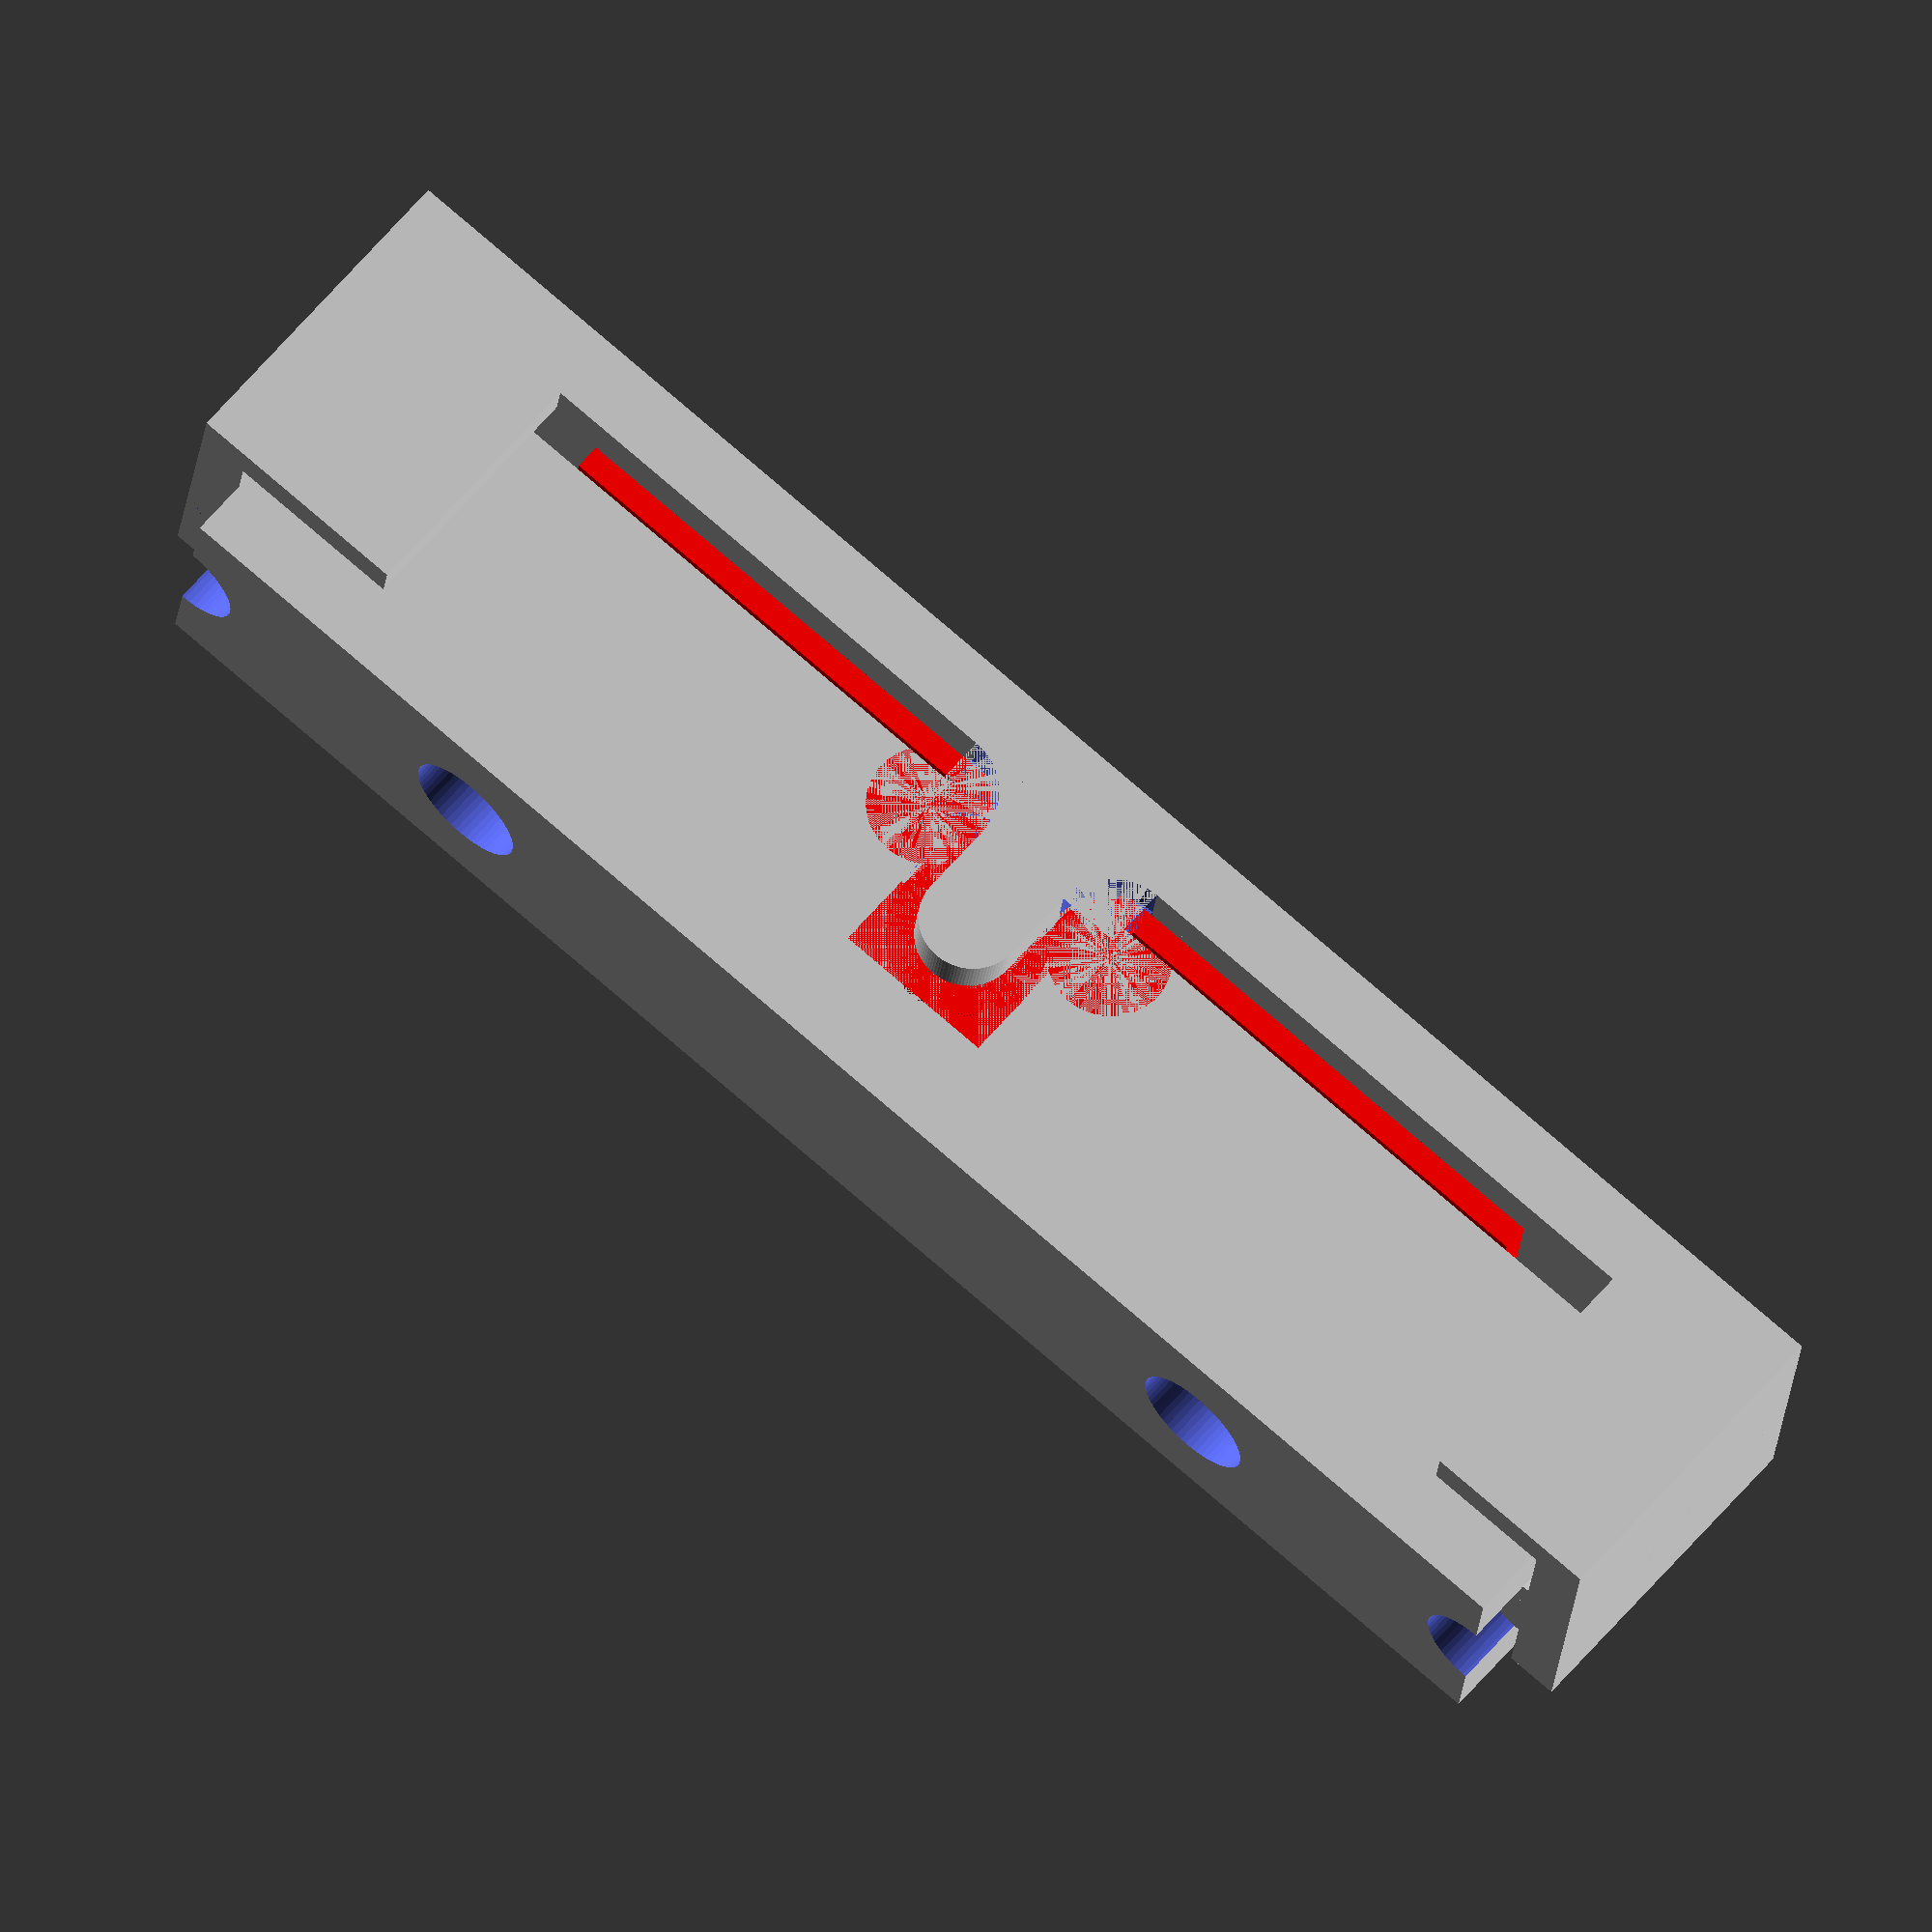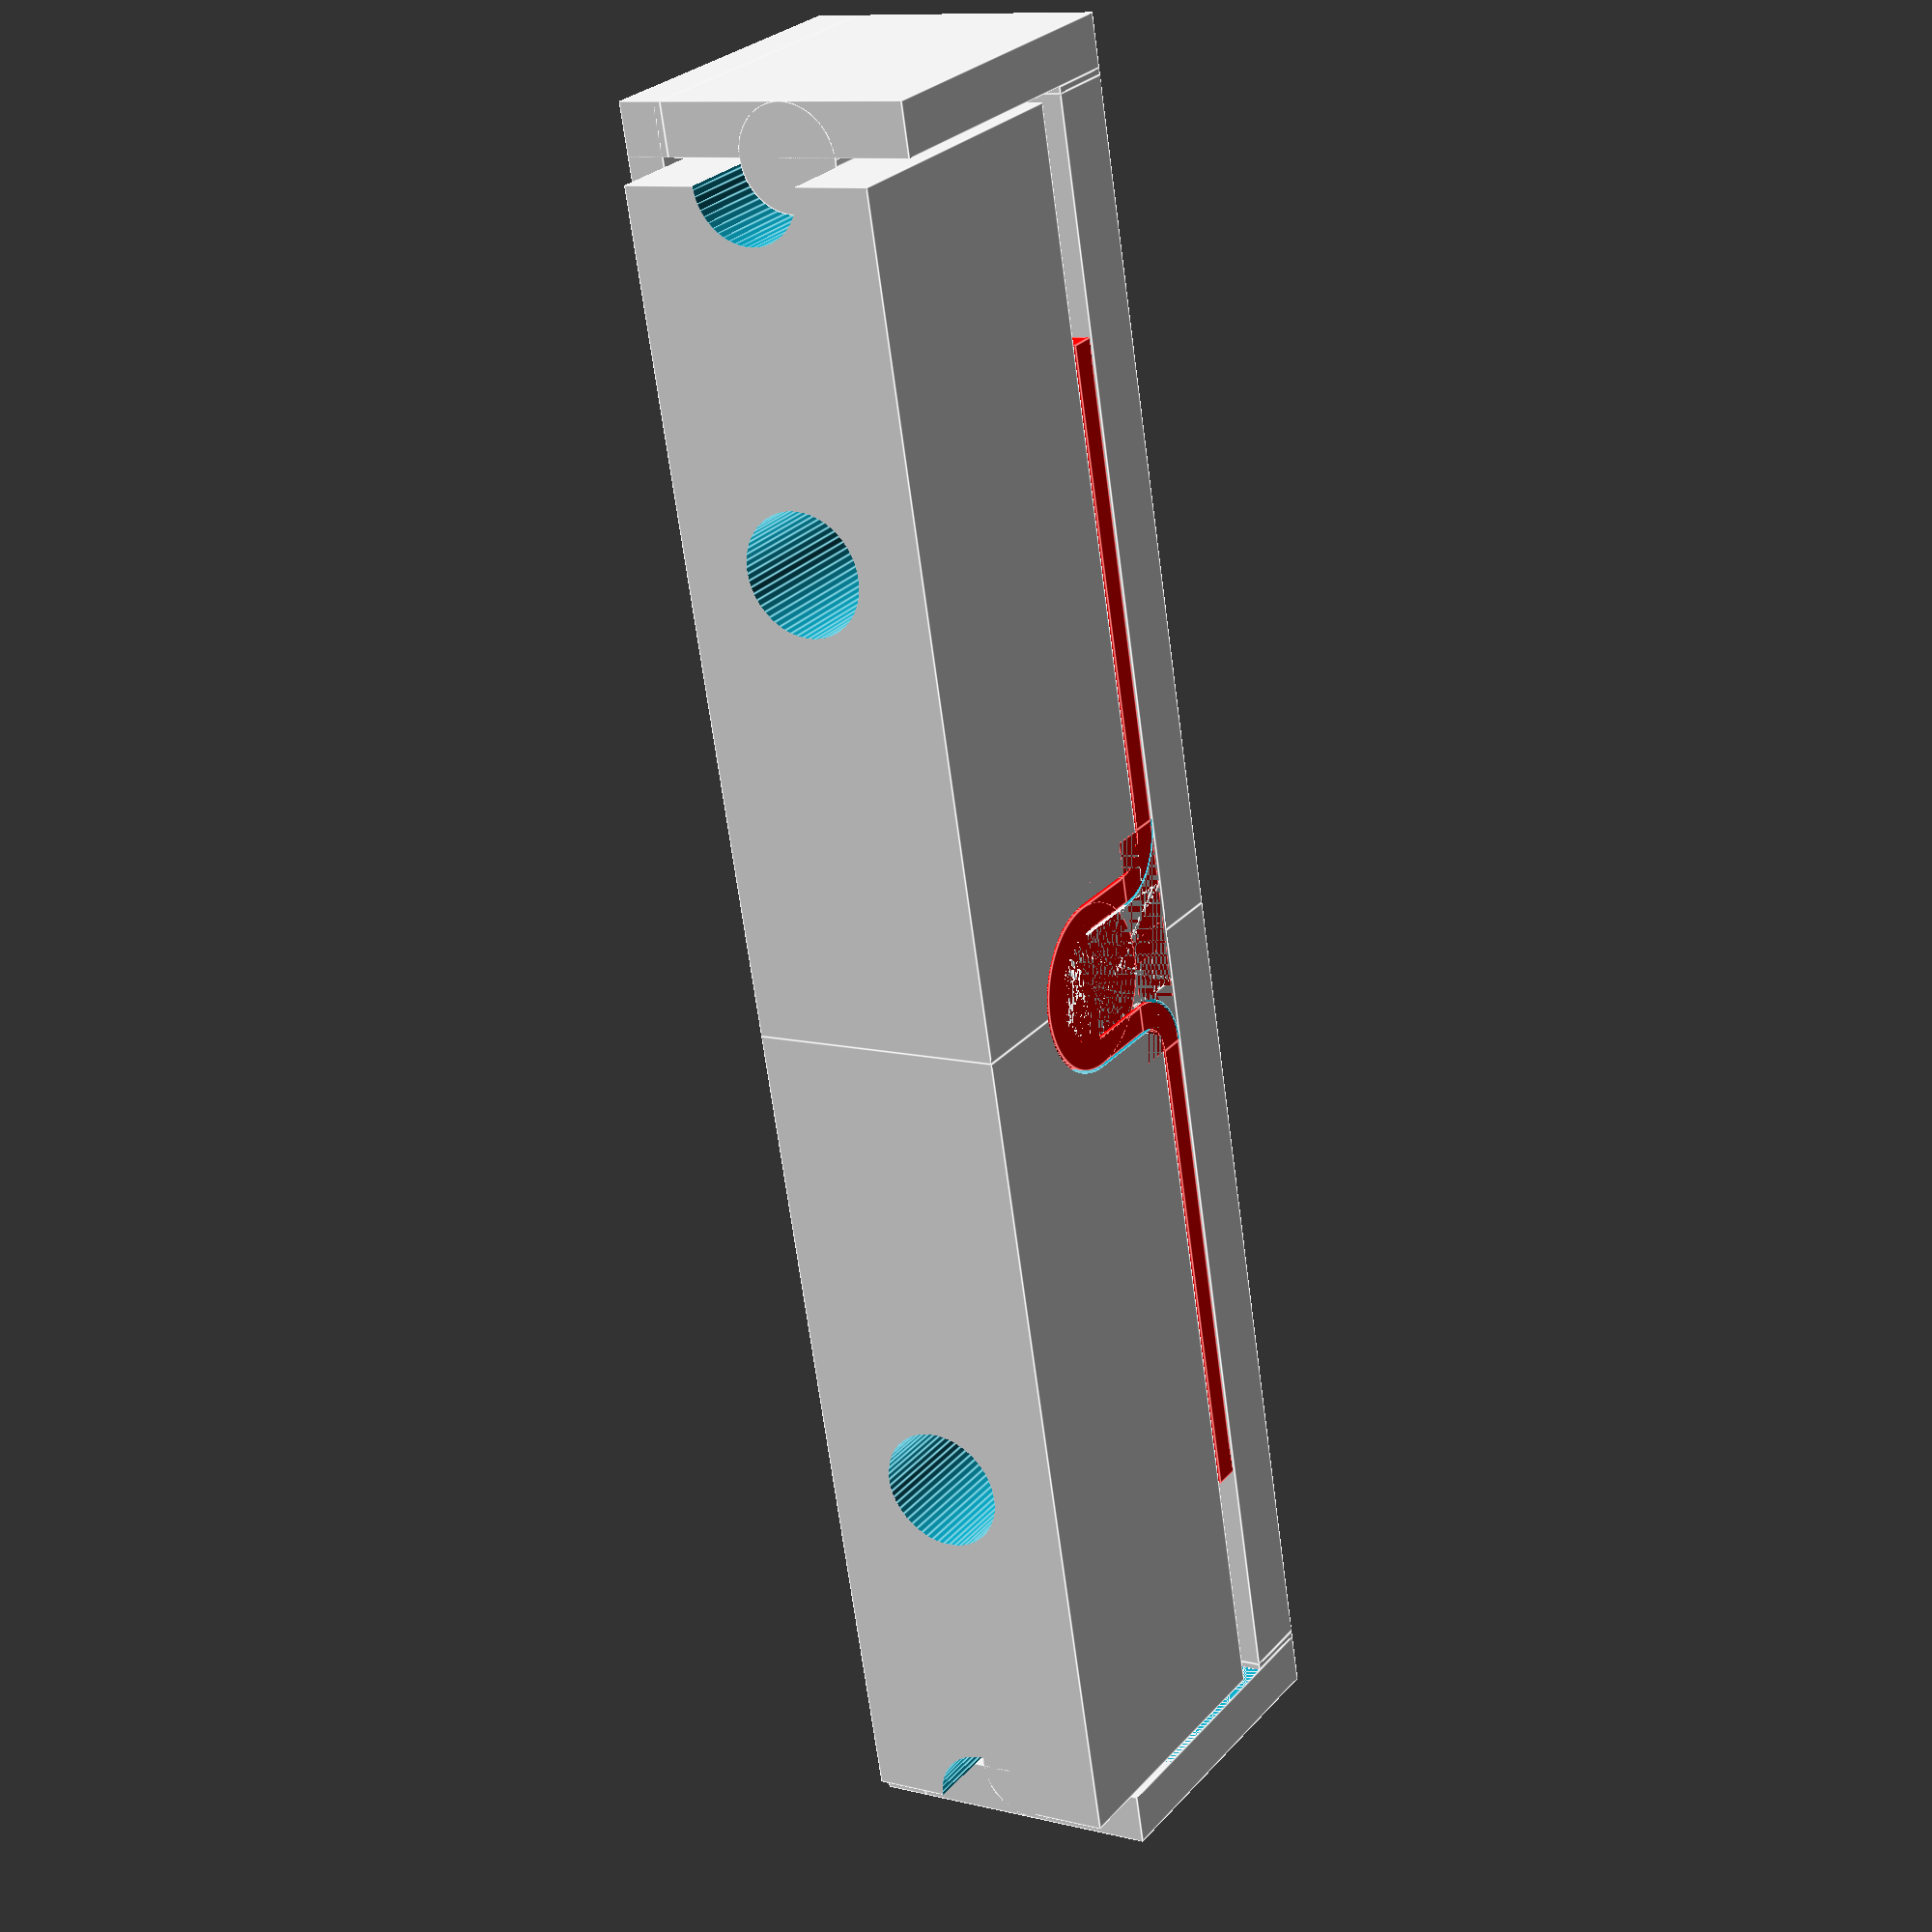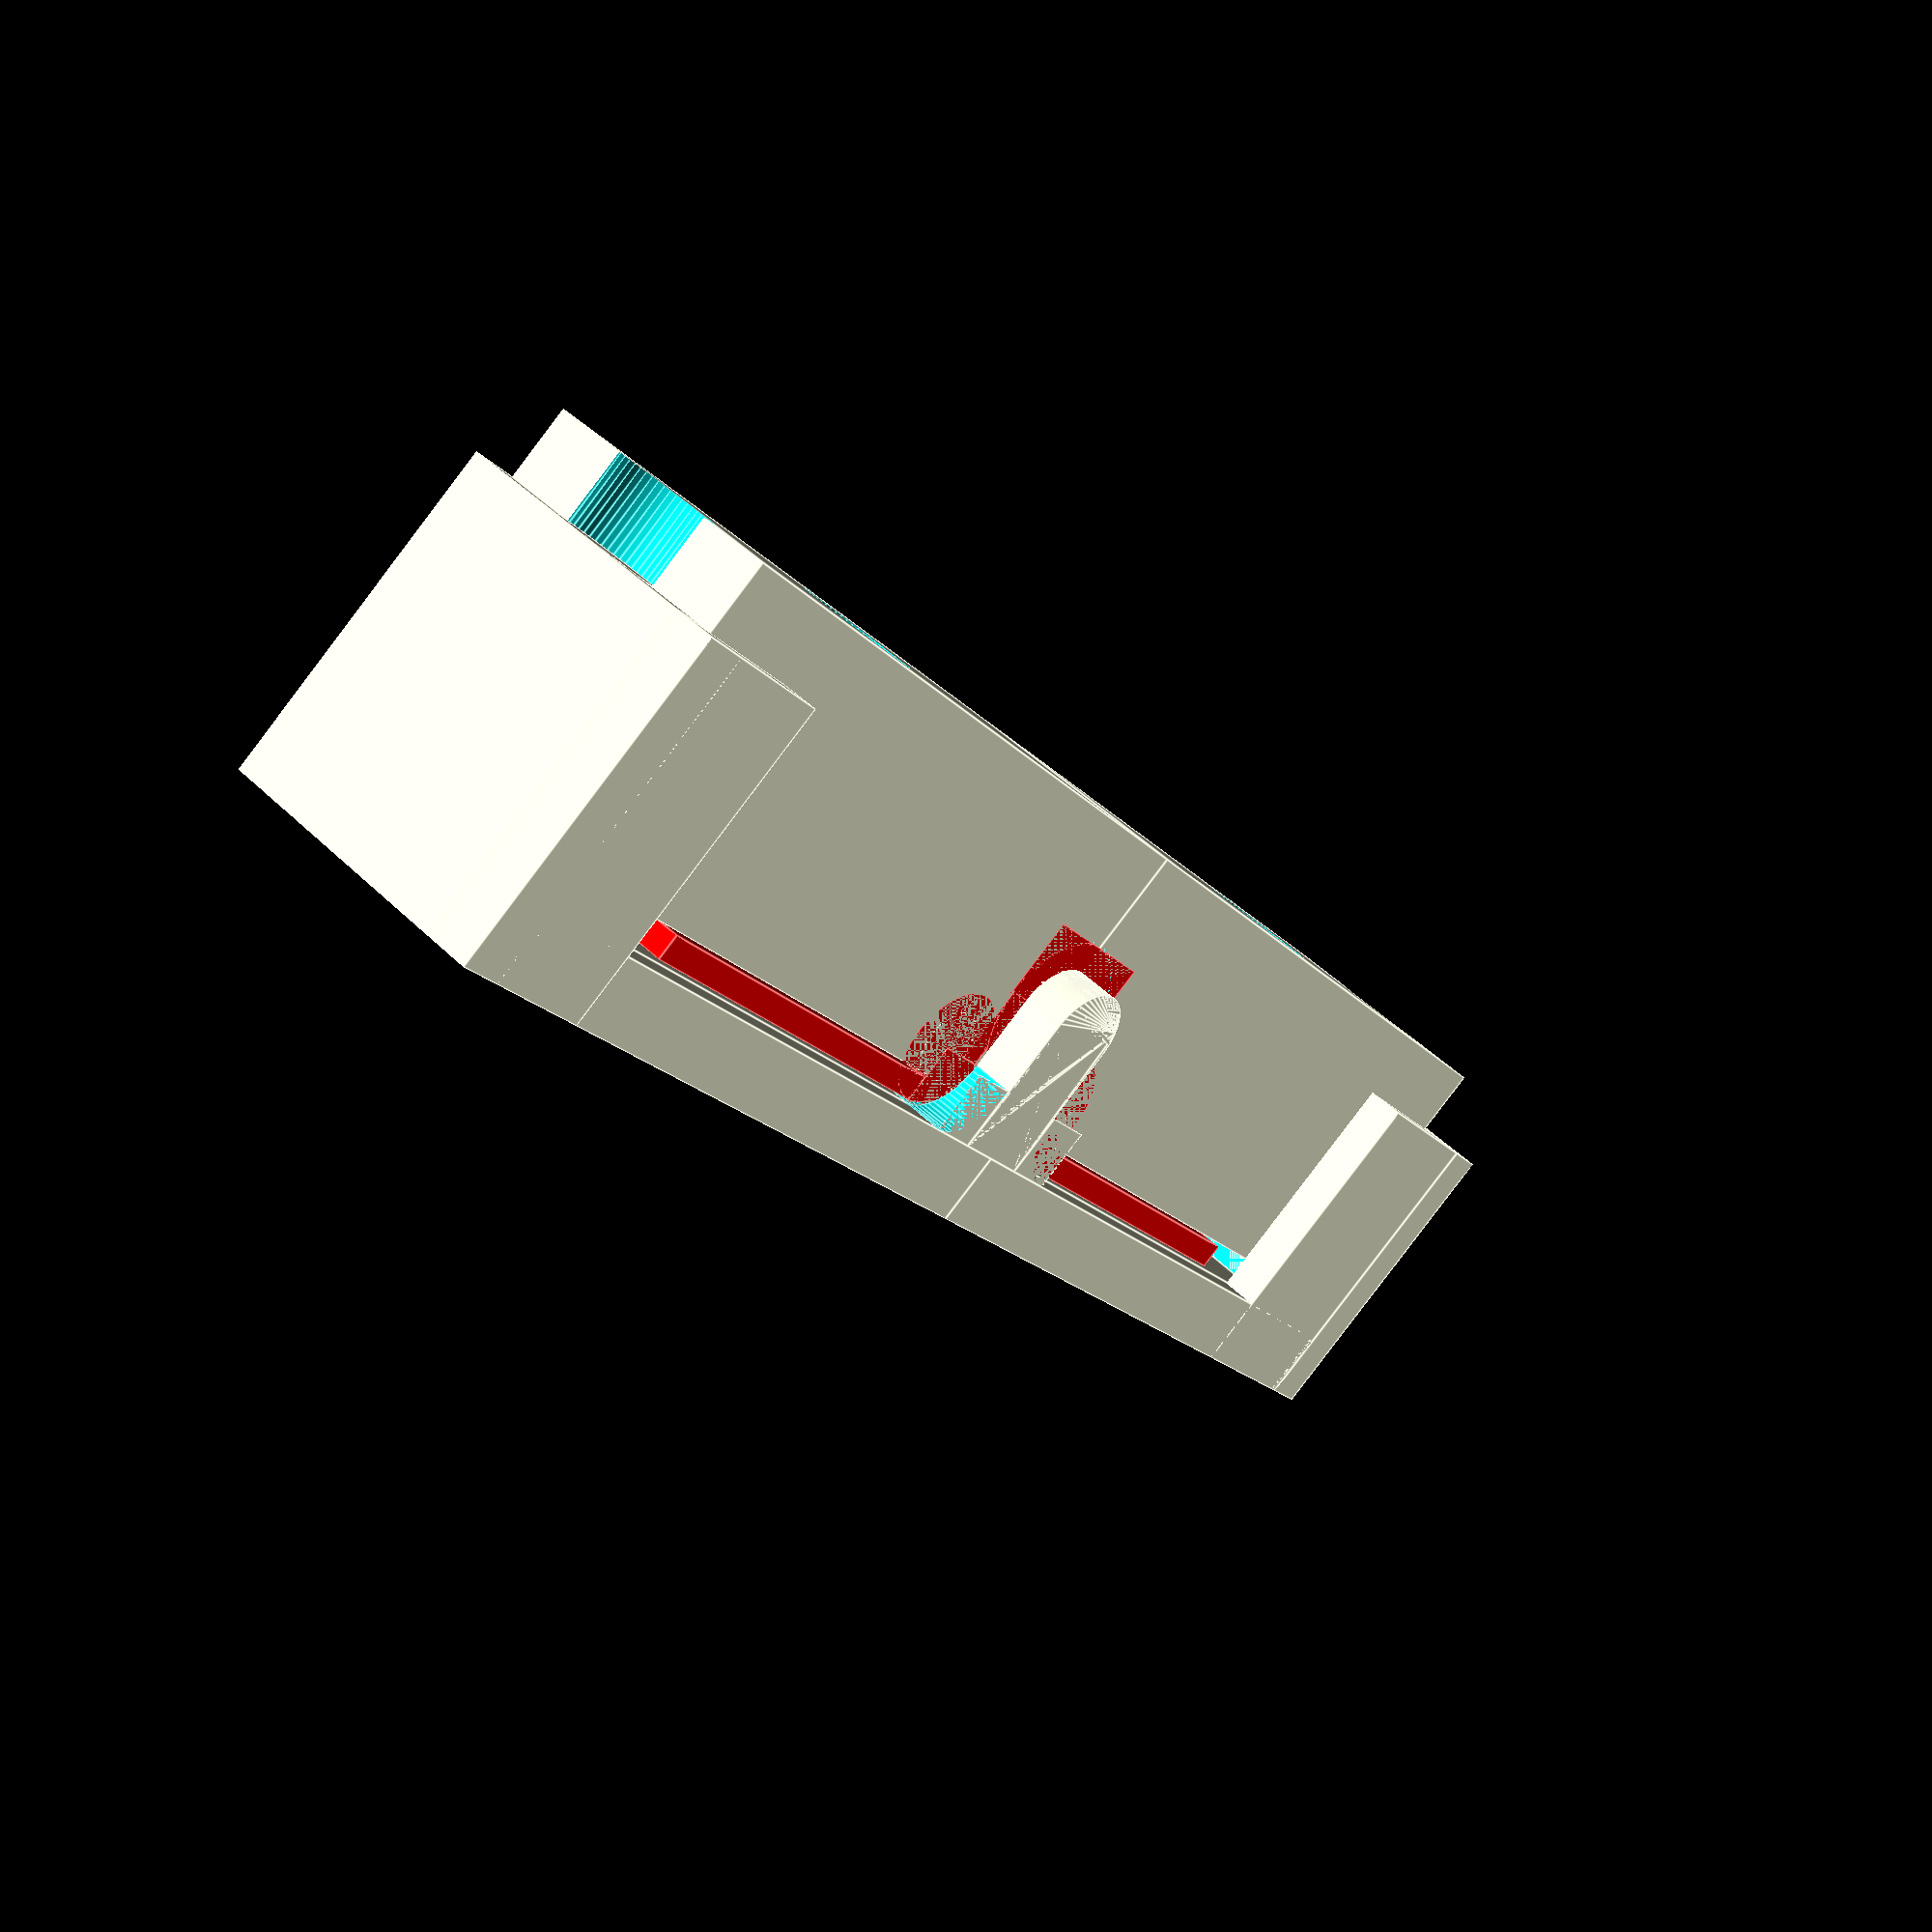
<openscad>

// 
// 
// Copyright erwin.rieger@ibieger.de 2025
// Attribution-NonCommercial-ShareAlike 4.0 International License, see LICENSE file.
// 
// Parametrisches OpenScad modell um Presswerkzeuge für
// flexible Busbars herzustellen (3D-Druck). 
// Siehe https://www.akkudoktor.net/t/3d-druck-pressform-fuer-flexible-busbars-lifepo4/31301.
// 
// 

//
// Customize parameters
//

// Blechstärke
blechdicke = 2.0; // [1.0:0.1:5.0]

// Höhe des bügels
hbuegel = 15; // [10:50]

// Eve 280k ist 72mm dick, plus 0.5mm isolierplatte = 72.5
// Abstand bolzen zelle
abstandbolzen = 72.5; // [40.0:0.1:150.0]

// Breite busbar
breite = 20; // [15:100]

// Bohrung
dbohrung=6.25; // [5.0:0.1:25.0]

// Länge gesamt im gebogenen zustand: abstandbolzen + 2*ueberstand
// Überstand Mitte Loch bis Ende Busbar
ueberstand = 10.0; // [0.0:0.1:50]

// 3d Druck Anordnung
for_print = false;

// Debug, busbar einblenden
debug = true;

/* [Hidden] */
$fa=0.1; // max fragments of a circle
$fs=0.5; // segment length of circle min long

toleranz = 0.5;
tolhalbe = toleranz / 2;

dinner_ut = blechdicke * 4;
douter_ut = dinner_ut+blechdicke;

dinner_ot = dinner_ut - blechdicke - toleranz;
douter_ot = dinner_ut + 2*(blechdicke + toleranz);

h = hbuegel - dinner_ut/2;
l = (abstandbolzen - dinner_ut - douter_ut)/2;
echo(h=h, l=l);

u = ((dinner_ut + blechdicke/2) + (douter_ut + blechdicke/2))*PI/4;
lblech0 = 2 * (ueberstand + l + u + h); // ausgangs-länge blech 
laenge_gebogen=abstandbolzen + 2*ueberstand;

echo(dinner_ut=dinner_ut, douter_ut=douter_ut, u=u);
echo(blechdicke=blechdicke, mit_toleranz=blechdicke+toleranz);
echo(abstandbolzen=abstandbolzen, breite=breite);
echo(laenge_blech=lblech0, laenge_gebogen=laenge_gebogen);
echo(querschnitt1=breite*blechdicke);

lw = 0.8;

hboden = 7*lw;
hupper = 10*lw+hbuegel;
hseit = hboden + hbuegel + 5;

module rundung(dr) {
    difference(){
        cube([dr/2, dr/2, breite]);
        cylinder(d=dr, h=breite+0.001);
    }
}

module lowerbusbar0(mitnase) {

    hull() {
        cylinder(d=dinner_ut, h=breite);
        translate([-dinner_ut/2, -h])
           cube([dinner_ut, 1, breite]);
    }
    translate([0, -(h + hboden)])
        cube([lblech0/2, hboden, breite]);
    translate([dinner_ut/2+douter_ut/2, -h+douter_ut/2])
        rotate([0, 0, 180])
            rundung(dr=douter_ut);

    // seitlicher anschlag
    translate([lblech0/2, -(hboden+h)])
        cube([0.5, hboden, breite]);
    translate([lblech0/2+0.5, -(hboden+h)])
        cube([5*lw, hseit, breite]);

    // seitliche führung
    if (mitnase) {
        translate([lblech0/2+0.5, -hseit+dinner_ut/2+5, breite/2])
          rotate([-90, 0])
            difference() {
              cylinder(d=10*lw, h=hseit);
              translate([-5*lw, -breite/2])
                cube([5*lw, breite, hseit-max(hseit*0.2, 5)]);
            }
    }
}

module lowerbusbar(mitnase=true) {
    lowerbusbar0(mitnase);
     mirror([1, 0])
        lowerbusbar0(mitnase);
}

module lowerbusbarmitrand() {
    lowerbusbar();
    translate([0, 0, -3.5]) {
        scale([1, 1, 3.5/breite])
            lowerbusbar(false);
        translate([lblech0/2+0.5-10, -(hboden+h)])
            cube([10+5*lw, hseit, 3]);
        translate([-lblech0/2-0.5, -(hboden+h)])
            cube([10+5*lw, hseit, 3]);
    }
}

module upperbusbar0() {

    difference() {
        translate([0, 0])
                cube([lblech0/2, hupper, breite]);
        translate([0, hbuegel - douter_ot/2])
            hull() {
                cylinder(d=douter_ot, h=breite+0.001);
                translate([-douter_ot/2, -hbuegel + douter_ot/2])
                    cube([douter_ot, 1, breite]);
            }
        translate([dinner_ot/2 + douter_ot/2, dinner_ot/2])
            rotate([0, 0, 180])
                rundung(dr=dinner_ot);

        // führungsnut
        translate([lblech0/2, 0, breite/2])
          rotate([-90, 0])
            cylinder(d=10*lw+0.5, h=hupper+0.1);

        // bohrungen
        translate([abstandbolzen/2, 0, breite/2])
            rotate([-90]) {
                cylinder(d=dbohrung, h=50);
                translate([0, 0, dbohrung])
                    cylinder(d=dbohrung*1.5, h=hseit);
            }
    }
}

module upperbusbar() {

    difference() {
        union() {
            upperbusbar0();
            mirror([1, 0])
                upperbusbar0();
        }
    }
}


module tube(h, r, wall) {

    difference() {
        cylinder(r=r, h=h);
        cylinder(r=r-wall, h=h);
    }
}

module busbar0() {

    translate([dinner_ut/2+douter_ut/2, -h+tolhalbe]) {
        cube([l+ueberstand, blechdicke, breite]);

        hh = h - douter_ut/2 + tolhalbe;
        if (hh > 0) 
            translate([-dinner_ut/2-blechdicke/2+tolhalbe, douter_ut/2-tolhalbe])
                cube([blechdicke, hh, breite]);

        rtub1 = douter_ot/2-tolhalbe;
        translate([rtub1-douter_ut/2+blechdicke+tolhalbe-2*rtub1, h-tolhalbe])
            intersection() {
                tube(h=breite, r=rtub1, wall=blechdicke);
                translate([-douter_ot/2, 0])
                    cube([douter_ot, rtub1, breite+0.001]);
            }

        rtub2 = douter_ut/2-tolhalbe;
        translate([0, rtub2])
            intersection() {
                tube(h=breite+0.001, r=rtub2, wall=blechdicke);
                translate([-douter_ut, -rtub2])
                    cube([douter_ut, rtub2, breite]);
            }
    }
}

module busbar() {
    busbar0();
    mirror([1, 0])
        busbar0();
}

lowerbusbarmitrand();

if (for_print) {
    // für druck
    translate([0, hseit/2+5, -3.5])
        upperbusbar();
}
else {
    translate([0, -h+blechdicke+toleranz, 0])
        upperbusbar();
    if (debug) {
        // busbar zur anschauung:
        color("red")
           busbar();
    }
}



</openscad>
<views>
elev=201.2 azim=319.2 roll=5.3 proj=o view=wireframe
elev=350.1 azim=255.8 roll=302.5 proj=p view=edges
elev=133.2 azim=125.6 roll=42.0 proj=p view=edges
</views>
